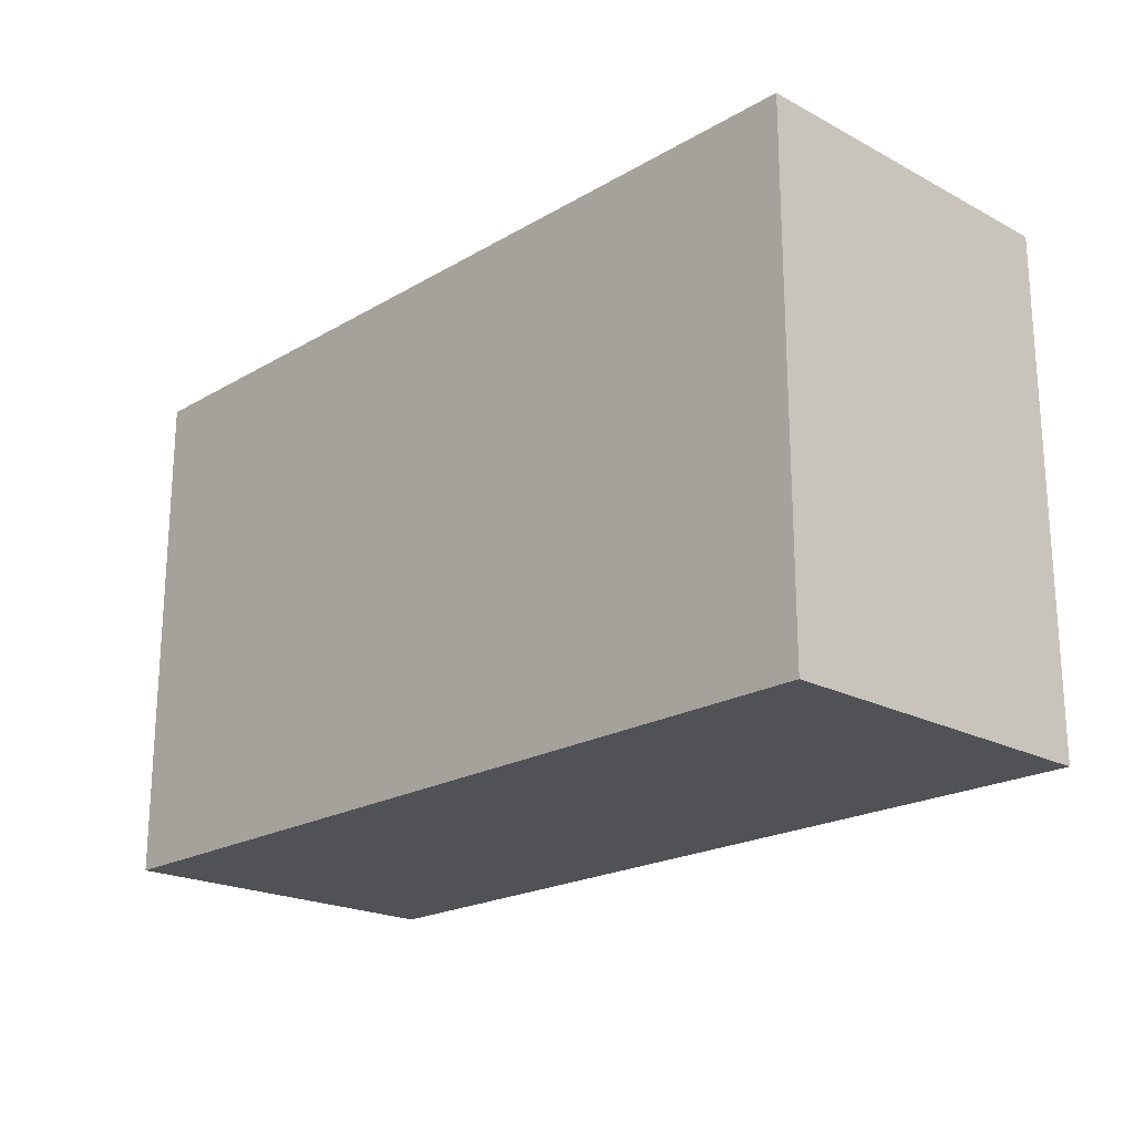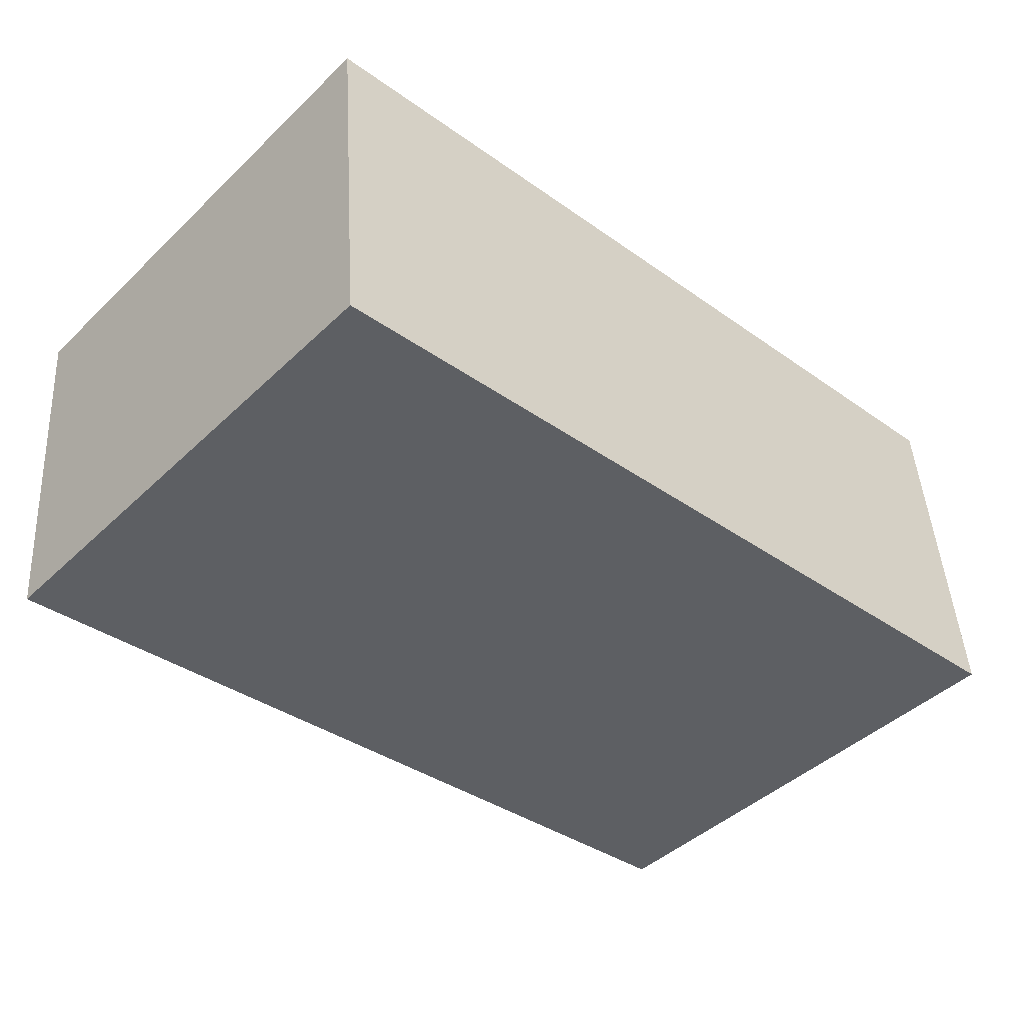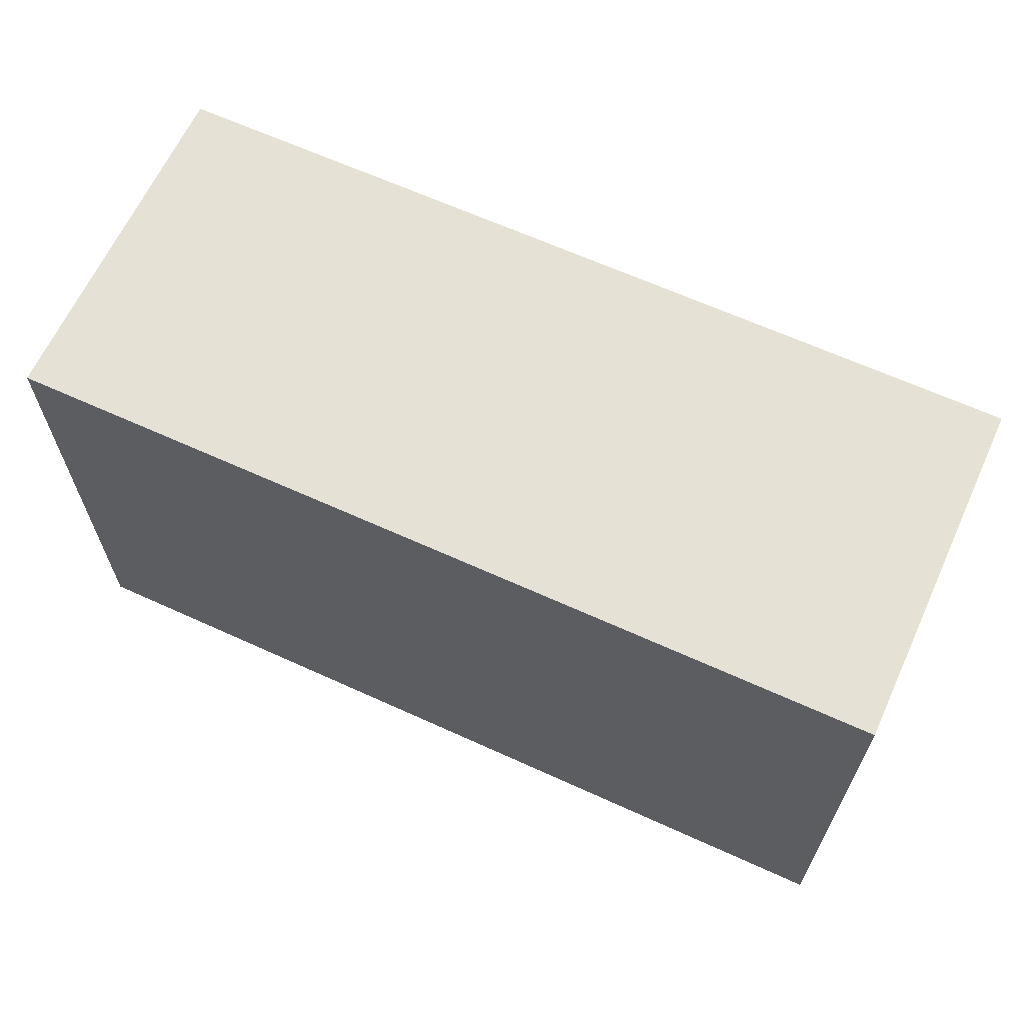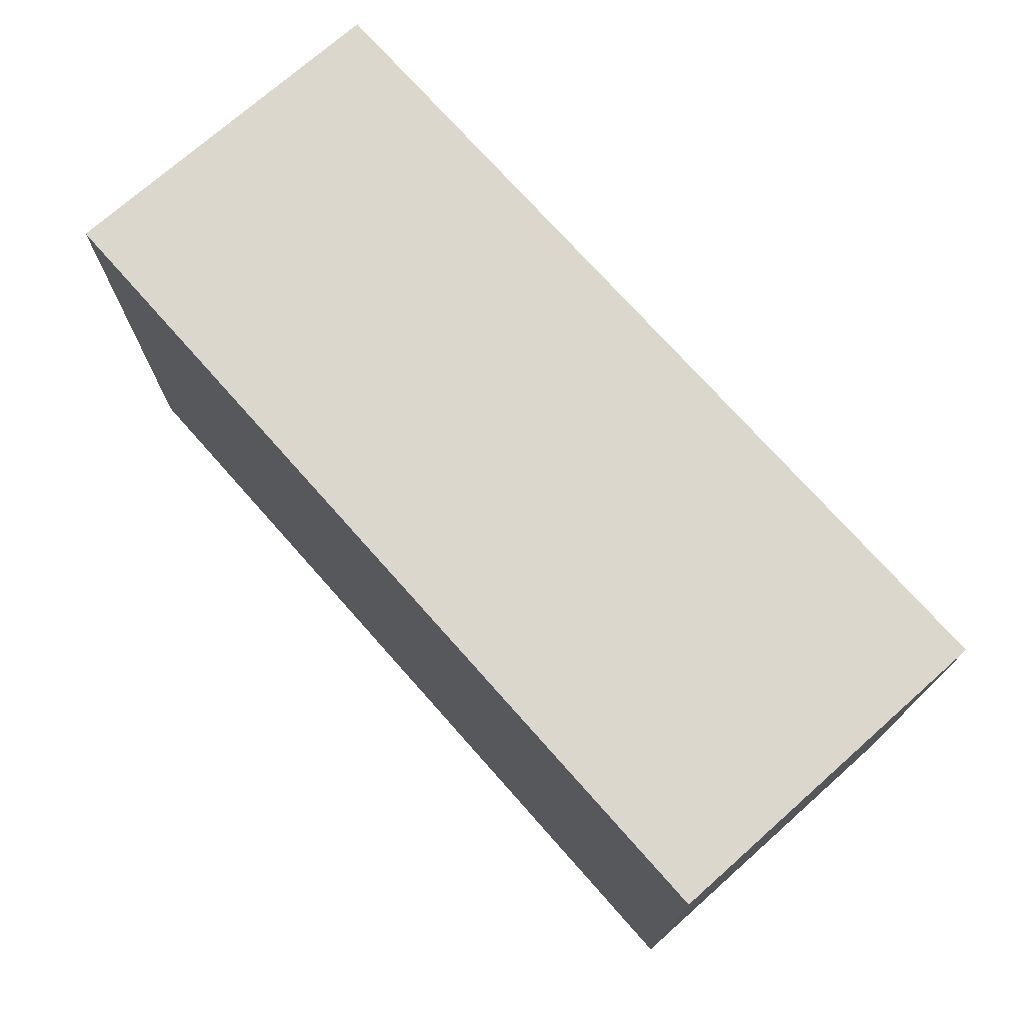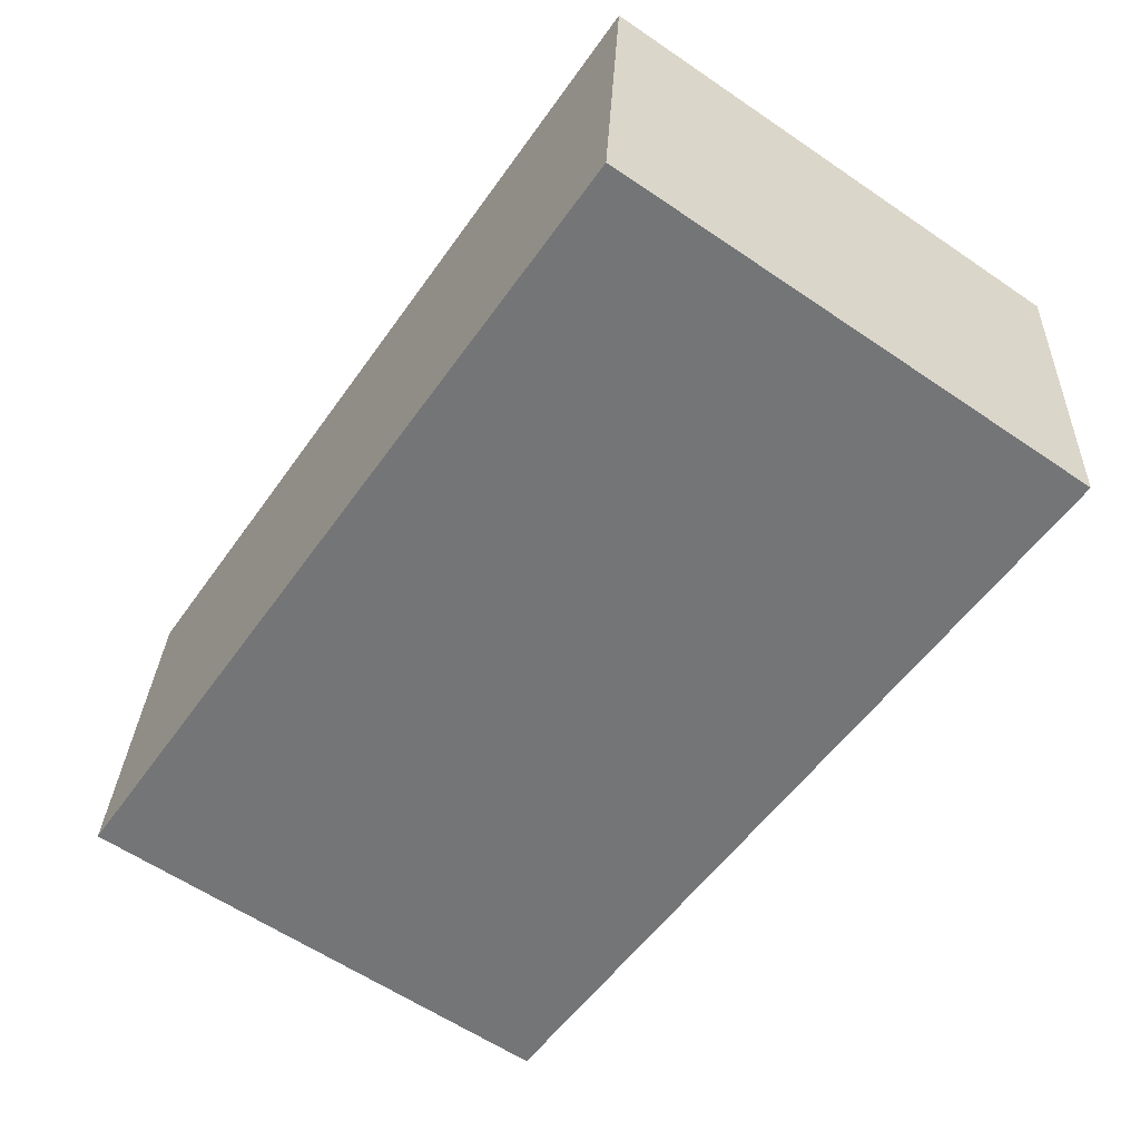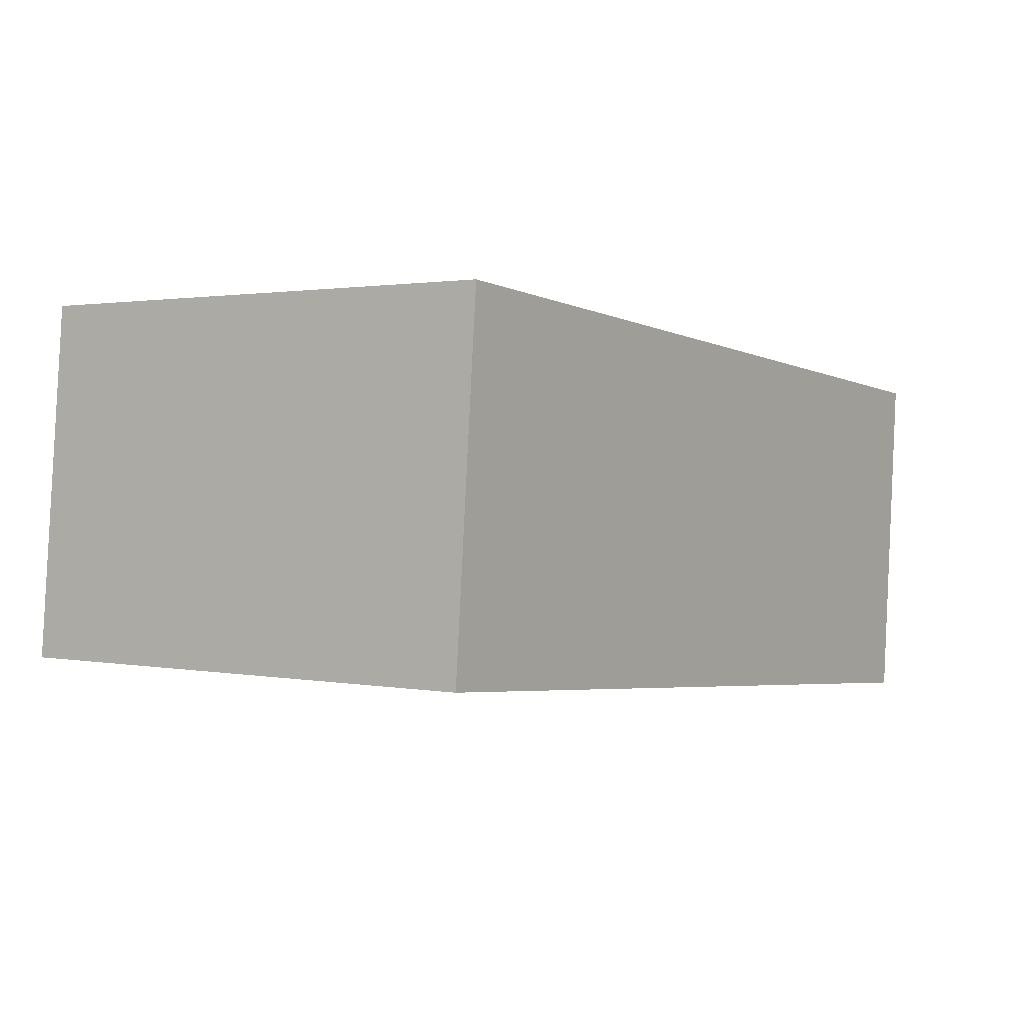
<metadata>
{"format":"obj","ext":"obj","renderer":"f3d","projection":"perspective","resolution":1024,"background":"white","views":[{"elev":-20.8,"azim":-128.8,"up":"+Y"},{"elev":-44.2,"azim":137.7,"up":"+Z"},{"elev":64.6,"azim":-150.5,"up":"+Y"},{"elev":73.3,"azim":-126.7,"up":"+Y"},{"elev":-60.8,"azim":55.3,"up":"+Z"},{"elev":1.6,"azim":-55.1,"up":"+Z"}]}
</metadata>
<code>
v  1.48 25.53 17.47
v  43.41 25.53 -3.678
v  0.000545 25.53 -0.0008073
v  44.88 25.53 13.79
v  44.88 -8.444e-16 13.79
v  1.48 -1.07e-15 17.47
v  0 0 0
v  43.4 2.251e-16 -3.677
g defaultobject
f 1 2 3
f 2 1 4
f 5 1 6
f 1 5 4
f 7 1 3
f 1 7 6
f 8 3 2
f 3 8 7
f 8 4 5
f 4 8 2
f 8 6 7
f 6 8 5

</code>
